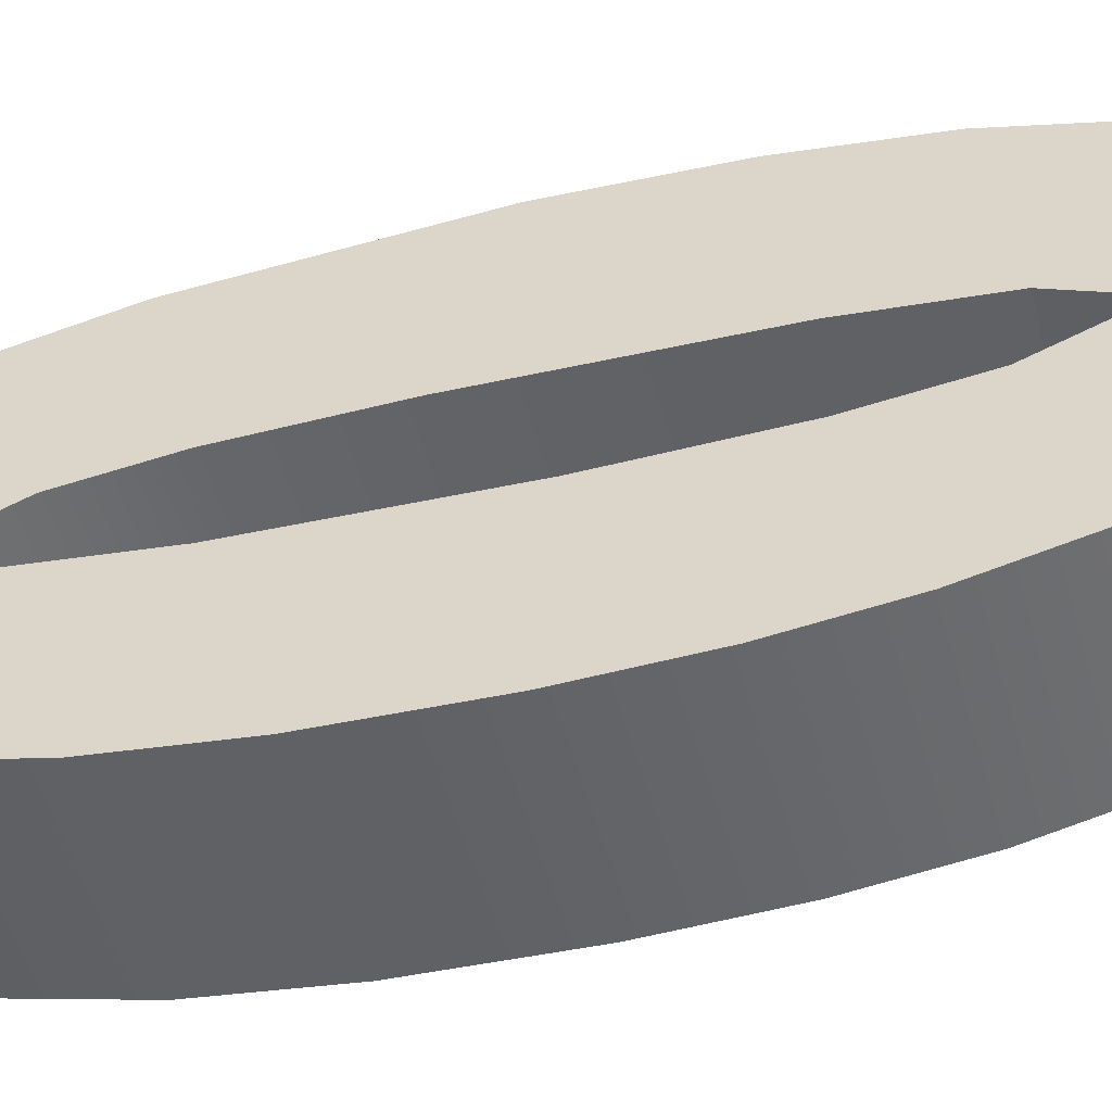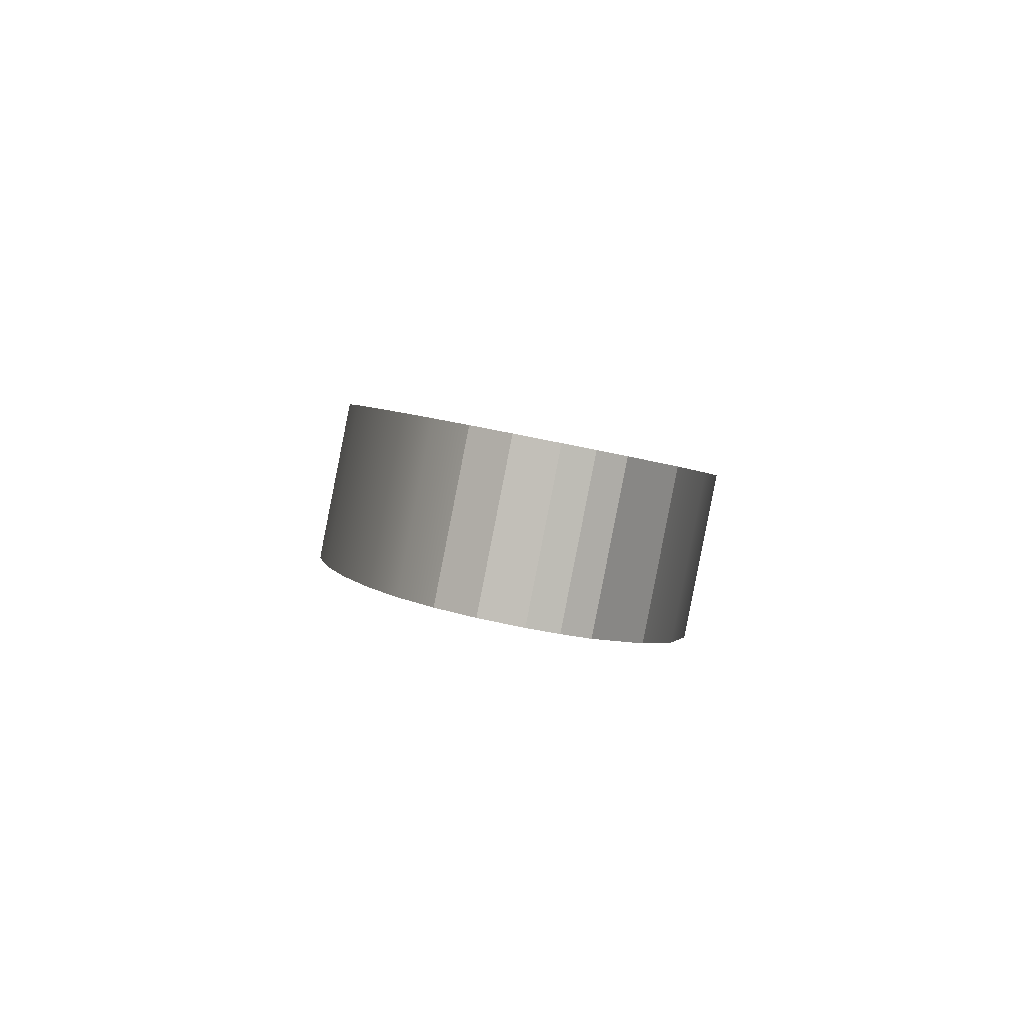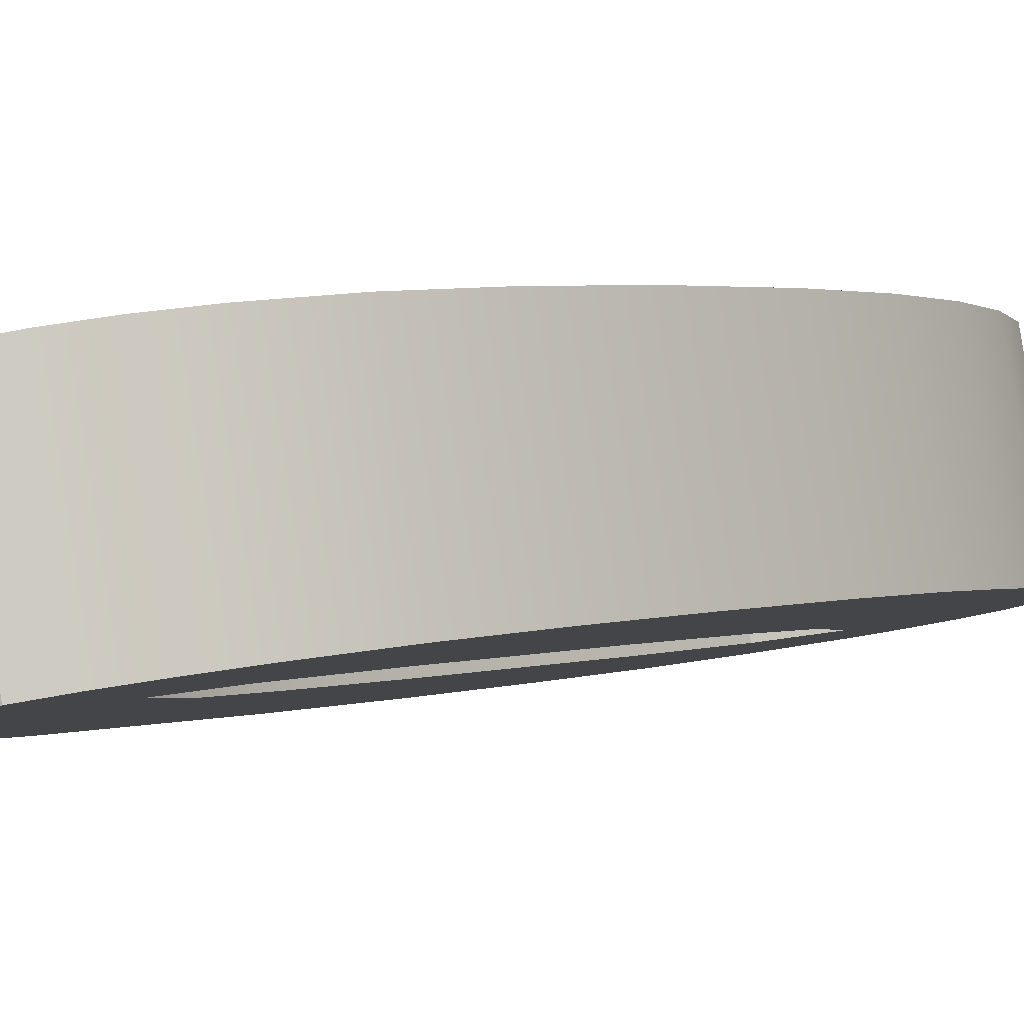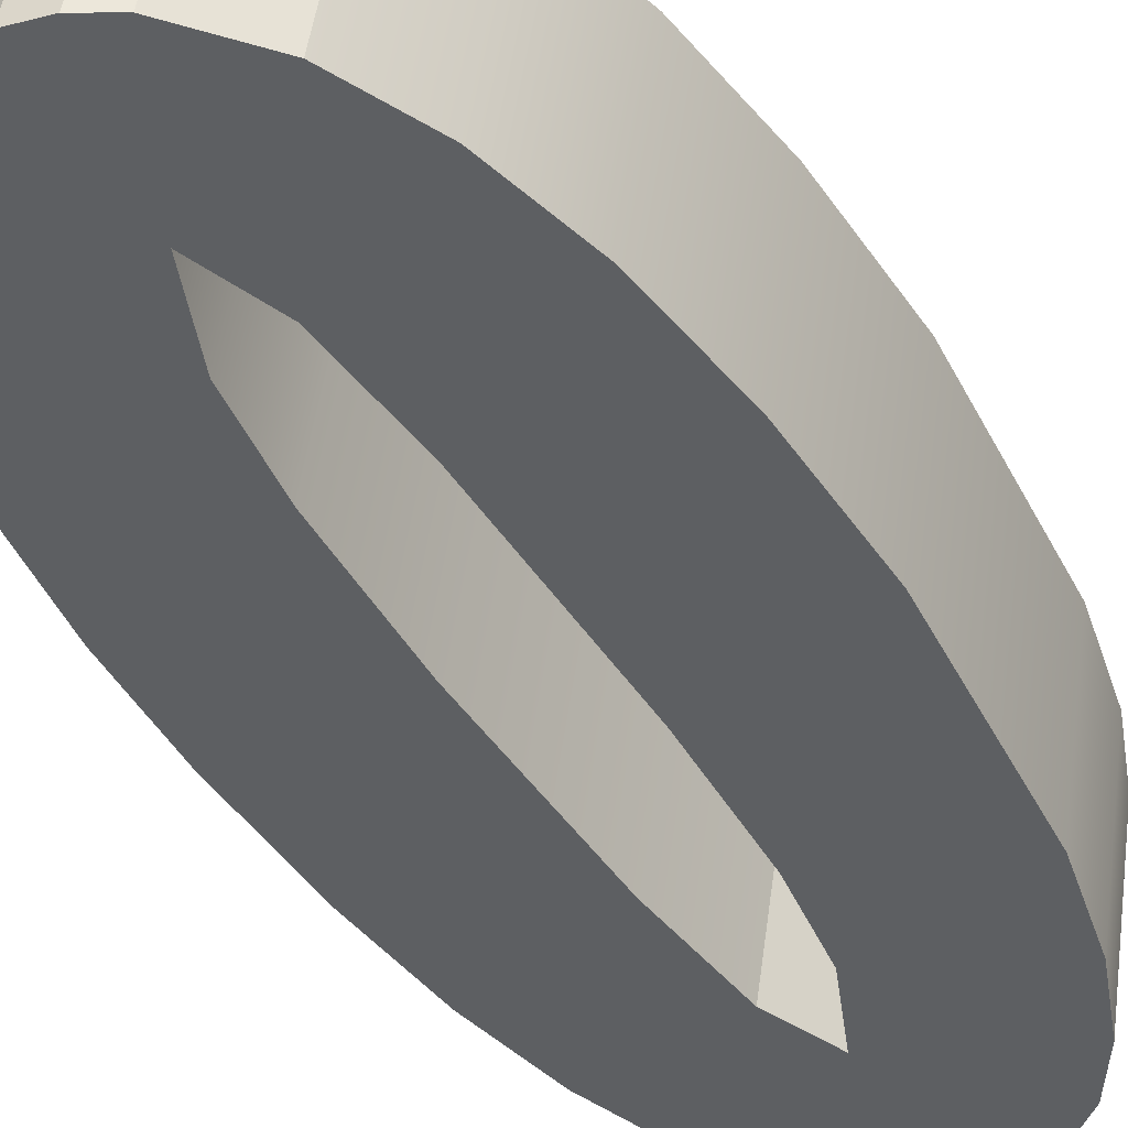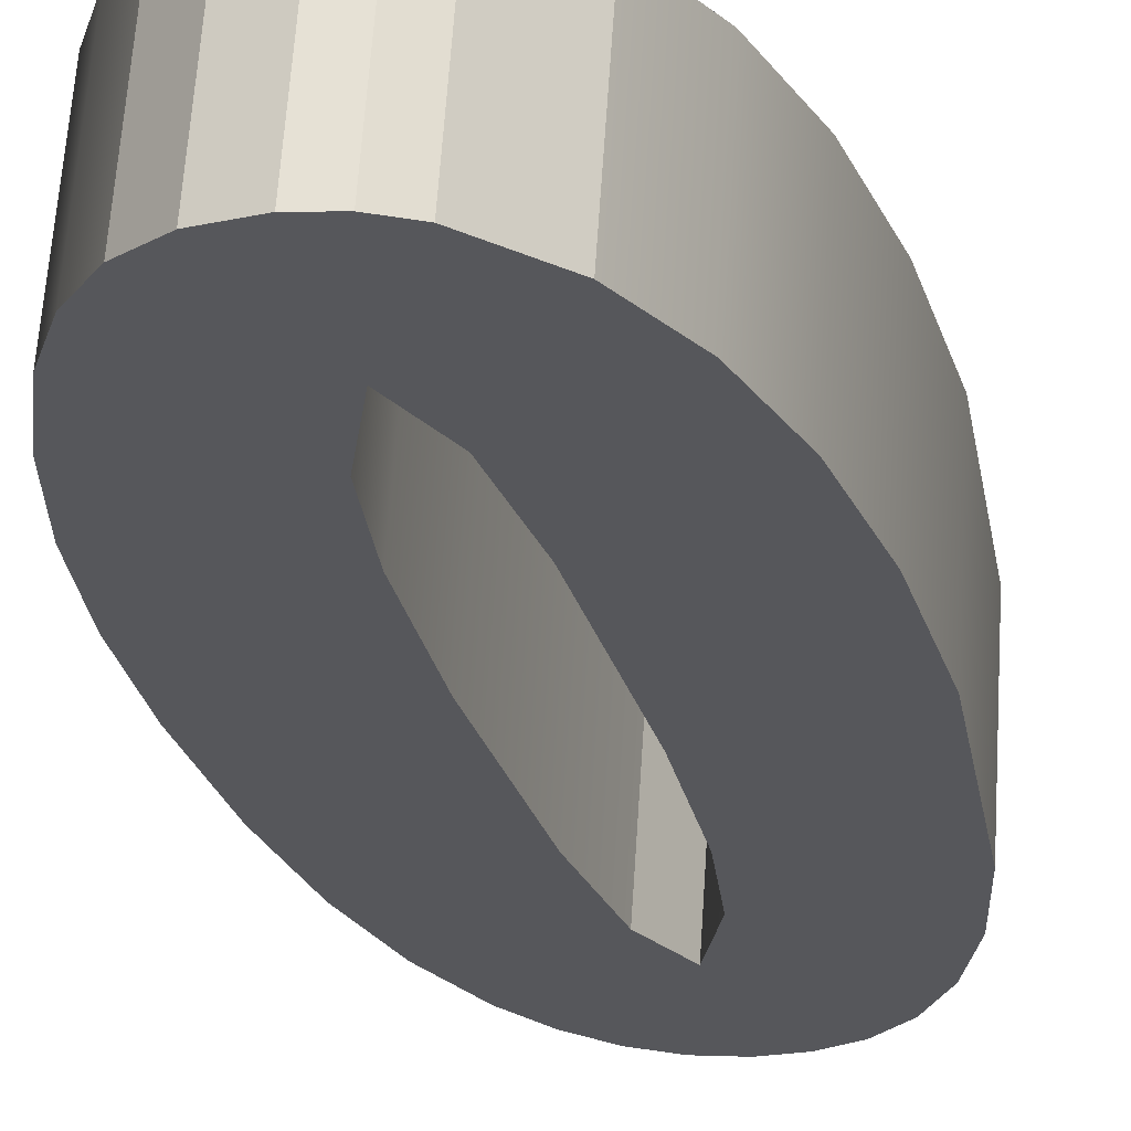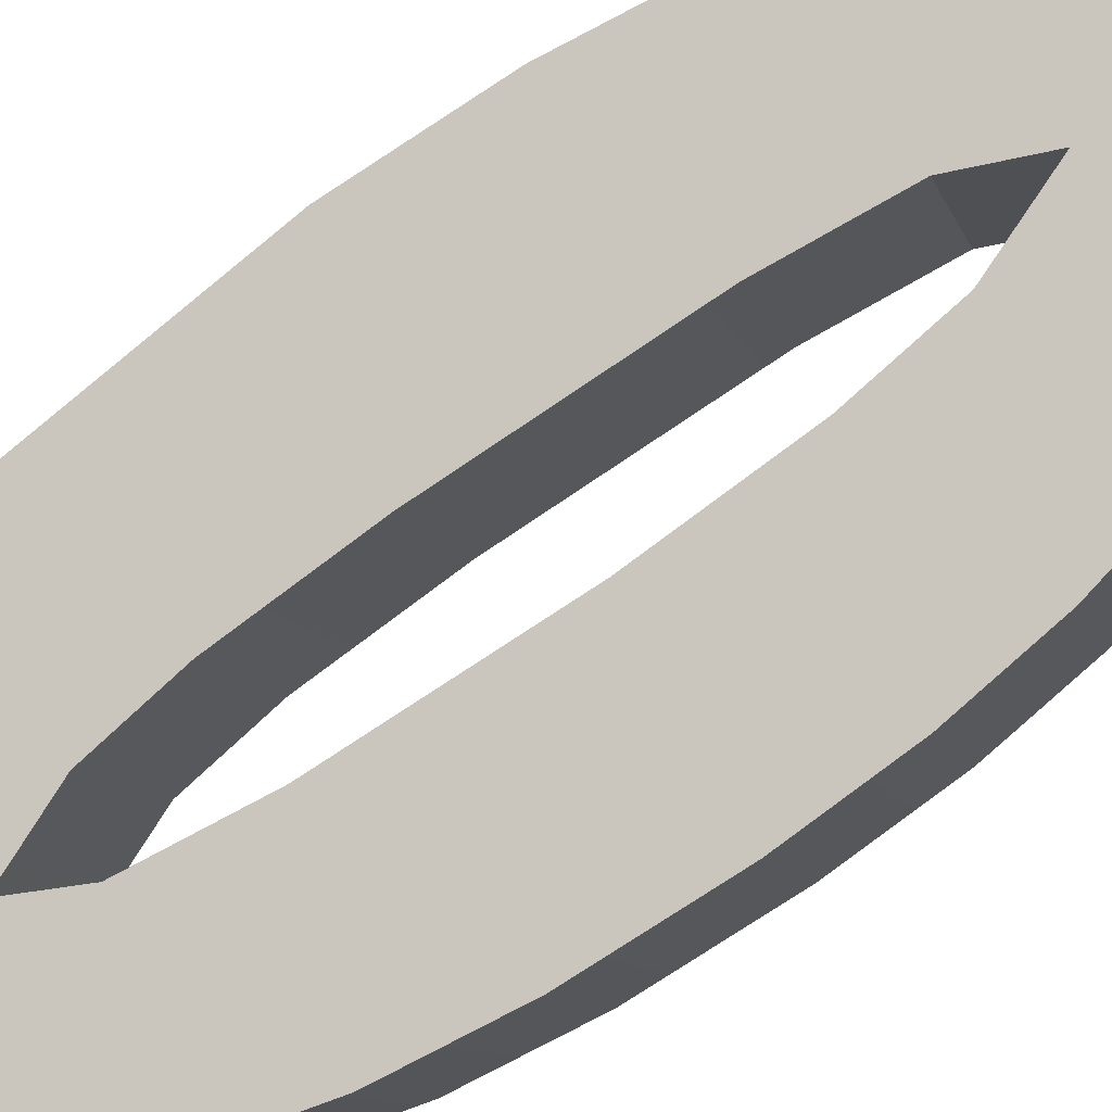
<metadata>
{"format":"obj","ext":"obj","renderer":"f3d","projection":"perspective","resolution":1024,"background":"white","views":[{"elev":39.0,"azim":-89.3,"up":"+Z"},{"elev":-72.8,"azim":-11.5,"up":"+Y"},{"elev":-16.9,"azim":-142.2,"up":"+Z"},{"elev":-28.2,"azim":31.3,"up":"+Z"},{"elev":-12.9,"azim":14.7,"up":"+Z"},{"elev":73.4,"azim":-122.1,"up":"+Z"}]}
</metadata>
<code>
o mesh104/mesh104-geometry#mesh104-geometry
v 0.463 0.3536 0.4006
v 0.463 0.353 0.4021
v 0.463 0.3526 0.4008
v 0.463 0.3539 0.4018
v 0.4631 0.3523 0.4022
v 0.463 0.3505 0.4014
v 0.463 0.355 0.4002
v 0.463 0.3508 0.4026
v 0.4631 0.352 0.401
v 0.4627 0.357 0.3997
v 0.463 0.3553 0.4014
v 0.463 0.3571 0.3996
v 0.4627 0.3573 0.4009
v 0.4633 0.3517 0.4024
v 0.4633 0.3507 0.4027
v 0.4627 0.3506 0.4014
v 0.4633 0.3504 0.4014
v 0.4631 0.3557 0.4
v 0.463 0.3574 0.4009
v 0.4627 0.3509 0.4026
v 0.4633 0.3514 0.4012
v 0.4625 0.3568 0.3997
v 0.4631 0.3561 0.4012
v 0.4633 0.3572 0.3996
v 0.4625 0.3571 0.4009
v 0.4635 0.3522 0.4023
v 0.4625 0.3508 0.4013
v 0.4635 0.3519 0.4011
v 0.4636 0.3508 0.4026
v 0.4633 0.3561 0.3999
v 0.4633 0.3575 0.4008
v 0.4625 0.3512 0.4025
v 0.4623 0.3565 0.3998
v 0.4636 0.3504 0.4014
v 0.4633 0.3565 0.4011
v 0.4636 0.3571 0.3996
v 0.4623 0.3568 0.401
v 0.4636 0.353 0.4021
v 0.4622 0.3512 0.4012
v 0.4622 0.3515 0.4024
v 0.4636 0.3526 0.4008
v 0.4638 0.3509 0.4026
v 0.4635 0.3556 0.4
v 0.4635 0.356 0.4013
v 0.4621 0.356 0.3999
v 0.4638 0.3505 0.4014
v 0.4636 0.3574 0.4009
v 0.4636 0.355 0.4002
v 0.4621 0.3563 0.4012
v 0.4636 0.3545 0.4017
v 0.462 0.3517 0.4011
v 0.462 0.352 0.4023
v 0.4636 0.3541 0.4004
v 0.4642 0.3509 0.4013
v 0.4636 0.3554 0.4014
v 0.4638 0.357 0.3997
v 0.4638 0.3573 0.4009
v 0.4619 0.3554 0.4001
v 0.4642 0.3512 0.4025
v 0.4619 0.3557 0.4013
v 0.4619 0.3523 0.4009
v 0.4619 0.3526 0.4021
v 0.4645 0.3514 0.4012
v 0.4641 0.3568 0.3997
v 0.4641 0.3571 0.4009
v 0.4618 0.3546 0.4003
v 0.4645 0.3517 0.4024
v 0.4643 0.3564 0.3998
v 0.4618 0.3549 0.4015
v 0.4643 0.3567 0.401
v 0.4618 0.353 0.4008
v 0.4618 0.3533 0.402
v 0.4647 0.352 0.401
v 0.4645 0.3559 0.4
v 0.4618 0.3537 0.4006
v 0.4647 0.3524 0.4022
v 0.4645 0.3562 0.4012
v 0.4618 0.354 0.4018
v 0.4648 0.3528 0.4008
v 0.4647 0.3553 0.4001
v 0.4647 0.3556 0.4013
v 0.4648 0.3532 0.402
v 0.4648 0.3538 0.4005
v 0.4648 0.3541 0.4018
f 1 2 3
f 2 1 4
f 3 2 1
f 4 1 2
f 5 3 2
f 2 3 5
f 6 1 3
f 3 1 6
f 7 4 1
f 1 4 7
f 4 8 2
f 2 8 4
f 3 5 9
f 9 5 3
f 2 8 5
f 5 8 2
f 6 10 1
f 1 10 6
f 6 3 9
f 9 3 6
f 4 7 11
f 11 7 4
f 1 12 7
f 7 12 1
f 13 8 4
f 4 8 13
f 14 9 5
f 5 9 14
f 5 8 15
f 15 8 5
f 16 10 6
f 6 10 16
f 12 1 10
f 10 1 12
f 6 9 17
f 17 9 6
f 18 11 7
f 7 11 18
f 19 4 11
f 11 4 19
f 7 12 18
f 18 12 7
f 13 20 8
f 8 20 13
f 4 19 13
f 13 19 4
f 9 14 21
f 21 14 9
f 5 15 14
f 14 15 5
f 6 15 8
f 8 15 6
f 16 22 10
f 10 22 16
f 8 16 6
f 6 16 8
f 13 12 10
f 10 12 13
f 17 9 21
f 21 9 17
f 15 6 17
f 17 6 15
f 11 18 23
f 23 18 11
f 19 11 23
f 23 11 19
f 18 12 24
f 24 12 18
f 25 20 13
f 13 20 25
f 16 8 20
f 20 8 16
f 12 13 19
f 19 13 12
f 26 21 14
f 14 21 26
f 14 15 26
f 26 15 14
f 27 22 16
f 16 22 27
f 22 13 10
f 10 13 22
f 17 21 28
f 28 21 17
f 17 29 15
f 15 29 17
f 30 23 18
f 18 23 30
f 19 23 31
f 31 23 19
f 19 24 12
f 12 24 19
f 18 24 30
f 30 24 18
f 25 32 20
f 20 32 25
f 13 22 25
f 25 22 13
f 32 16 20
f 20 16 32
f 21 26 28
f 28 26 21
f 26 15 29
f 29 15 26
f 27 33 22
f 22 33 27
f 16 32 27
f 27 32 16
f 17 28 34
f 34 28 17
f 29 17 34
f 34 17 29
f 23 30 35
f 35 30 23
f 31 23 35
f 35 23 31
f 24 19 31
f 31 19 24
f 30 24 36
f 36 24 30
f 37 32 25
f 25 32 37
f 33 25 22
f 22 25 33
f 38 28 26
f 26 28 38
f 26 29 38
f 38 29 26
f 39 33 27
f 27 33 39
f 40 27 32
f 32 27 40
f 34 28 41
f 41 28 34
f 34 42 29
f 29 42 34
f 43 35 30
f 30 35 43
f 31 35 44
f 44 35 31
f 31 36 24
f 24 36 31
f 30 36 43
f 43 36 30
f 37 40 32
f 32 40 37
f 25 33 37
f 37 33 25
f 28 38 41
f 41 38 28
f 38 29 42
f 42 29 38
f 39 45 33
f 33 45 39
f 27 40 39
f 39 40 27
f 34 41 46
f 46 41 34
f 42 34 46
f 46 34 42
f 35 43 44
f 44 43 35
f 31 44 47
f 47 44 31
f 36 31 47
f 47 31 36
f 43 36 48
f 48 36 43
f 49 40 37
f 37 40 49
f 45 37 33
f 33 37 45
f 50 41 38
f 38 41 50
f 38 42 50
f 50 42 38
f 51 45 39
f 39 45 51
f 52 39 40
f 40 39 52
f 46 41 53
f 53 41 46
f 54 42 46
f 46 42 54
f 48 44 43
f 43 44 48
f 47 44 55
f 55 44 47
f 47 56 36
f 36 56 47
f 48 36 56
f 56 36 48
f 49 52 40
f 40 52 49
f 37 45 49
f 49 45 37
f 41 50 53
f 53 50 41
f 57 50 42
f 42 50 57
f 51 58 45
f 45 58 51
f 39 52 51
f 51 52 39
f 53 56 46
f 46 56 53
f 42 54 59
f 59 54 42
f 46 56 54
f 54 56 46
f 44 48 55
f 55 48 44
f 47 55 57
f 57 55 47
f 56 47 57
f 57 47 56
f 48 56 53
f 53 56 48
f 60 52 49
f 49 52 60
f 58 49 45
f 45 49 58
f 55 53 50
f 50 53 55
f 57 55 50
f 50 55 57
f 57 42 59
f 59 42 57
f 61 58 51
f 51 58 61
f 62 51 52
f 52 51 62
f 63 59 54
f 54 59 63
f 54 56 64
f 64 56 54
f 53 55 48
f 48 55 53
f 65 56 57
f 57 56 65
f 60 62 52
f 52 62 60
f 49 58 60
f 60 58 49
f 57 59 65
f 65 59 57
f 61 66 58
f 58 66 61
f 51 62 61
f 61 62 51
f 59 63 67
f 67 63 59
f 54 68 63
f 63 68 54
f 56 65 64
f 64 65 56
f 54 64 68
f 68 64 54
f 69 62 60
f 60 62 69
f 66 60 58
f 58 60 66
f 65 59 70
f 70 59 65
f 71 66 61
f 61 66 71
f 72 61 62
f 62 61 72
f 73 67 63
f 63 67 73
f 70 59 67
f 67 59 70
f 63 68 74
f 74 68 63
f 70 64 65
f 65 64 70
f 64 70 68
f 68 70 64
f 69 72 62
f 62 72 69
f 60 66 69
f 69 66 60
f 66 71 75
f 75 71 66
f 61 72 71
f 71 72 61
f 67 73 76
f 76 73 67
f 63 74 73
f 73 74 63
f 70 67 77
f 77 67 70
f 68 77 74
f 74 77 68
f 77 68 70
f 70 68 77
f 72 69 78
f 78 69 72
f 75 69 66
f 66 69 75
f 71 78 75
f 75 78 71
f 78 71 72
f 72 71 78
f 79 76 73
f 73 76 79
f 77 67 76
f 76 67 77
f 73 74 80
f 80 74 73
f 81 74 77
f 77 74 81
f 69 75 78
f 78 75 69
f 76 79 82
f 82 79 76
f 73 80 79
f 79 80 73
f 77 76 81
f 81 76 77
f 74 81 80
f 80 81 74
f 83 82 79
f 79 82 83
f 81 76 82
f 82 76 81
f 79 80 83
f 83 80 79
f 84 80 81
f 81 80 84
f 82 83 84
f 84 83 82
f 81 82 84
f 84 82 81
f 80 84 83
f 83 84 80

</code>
